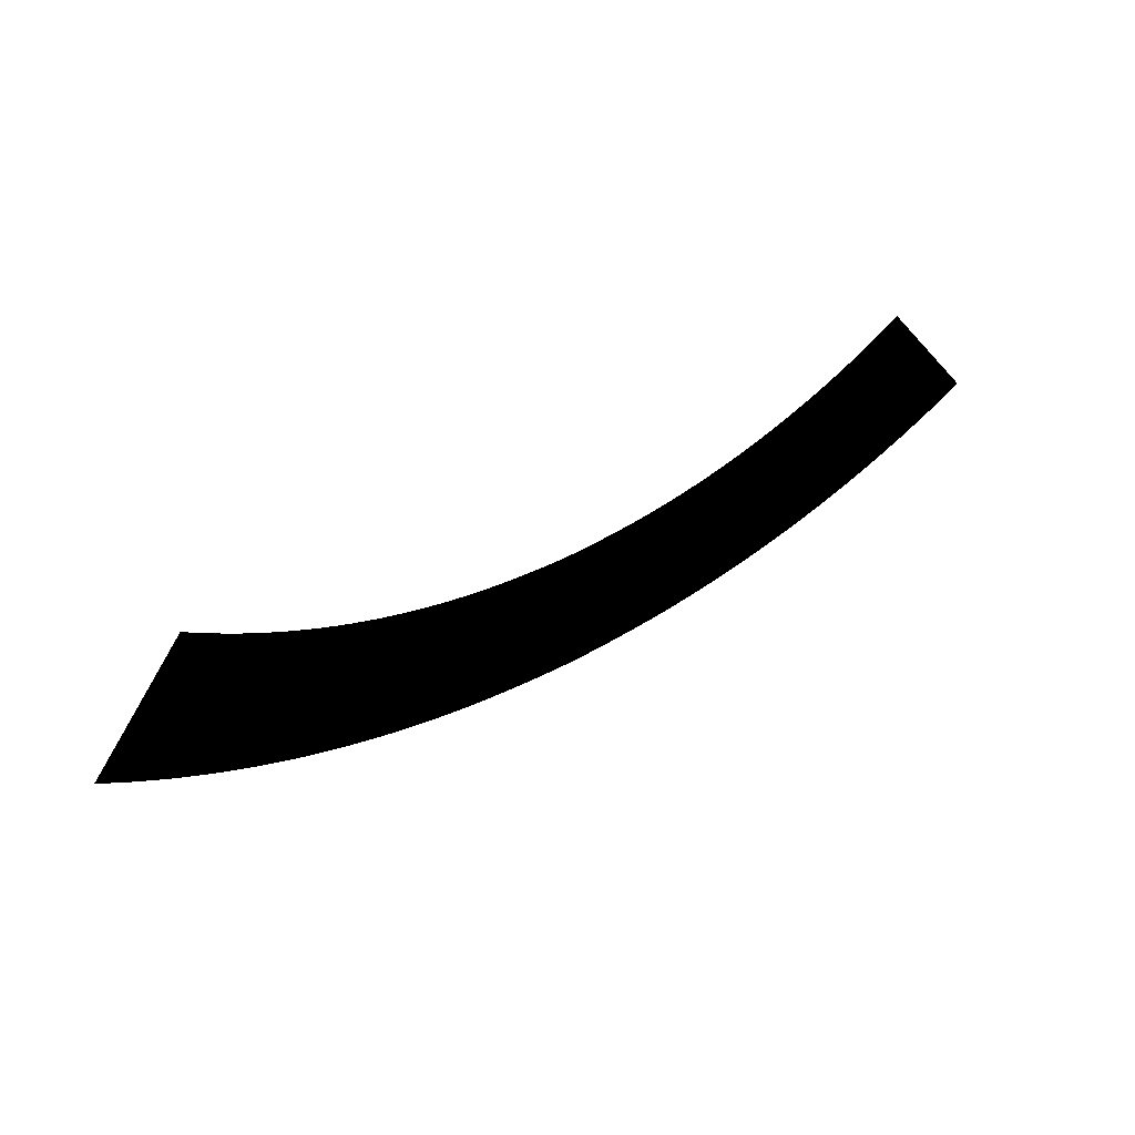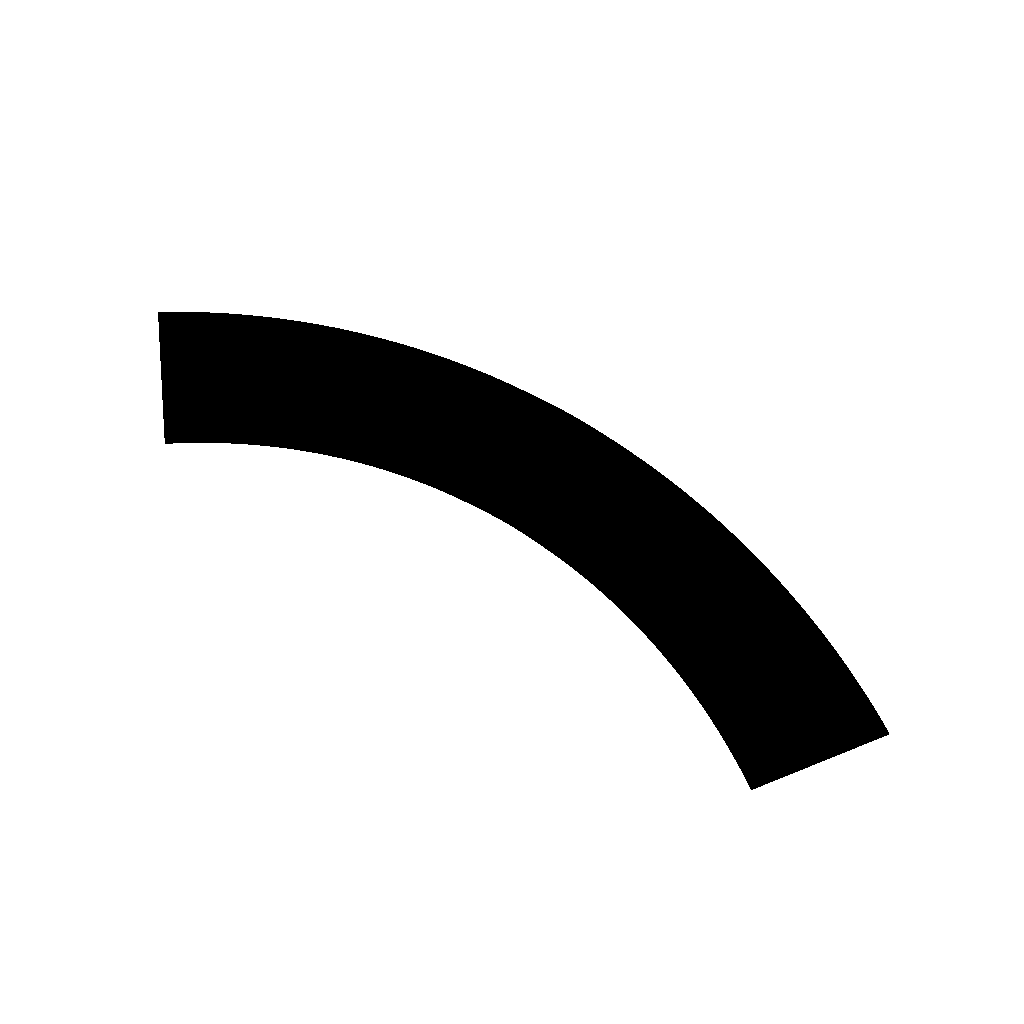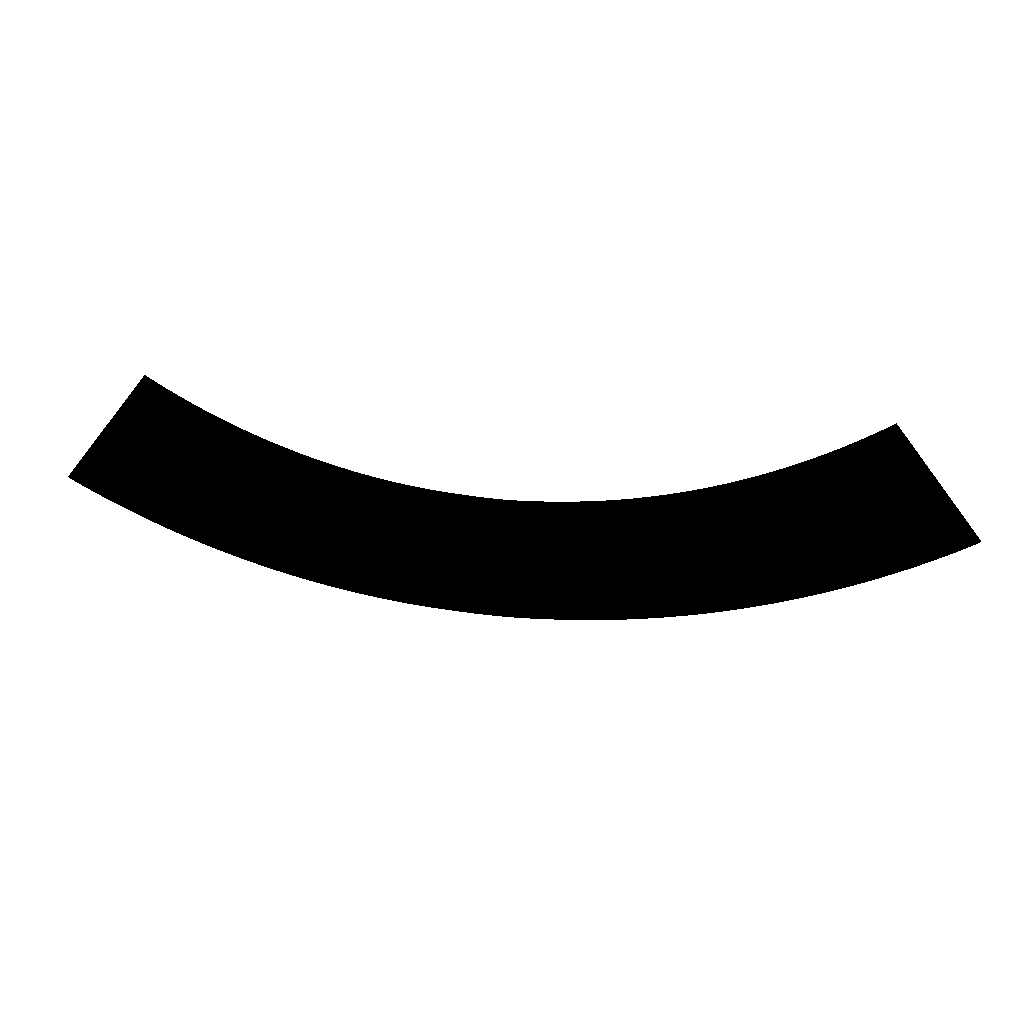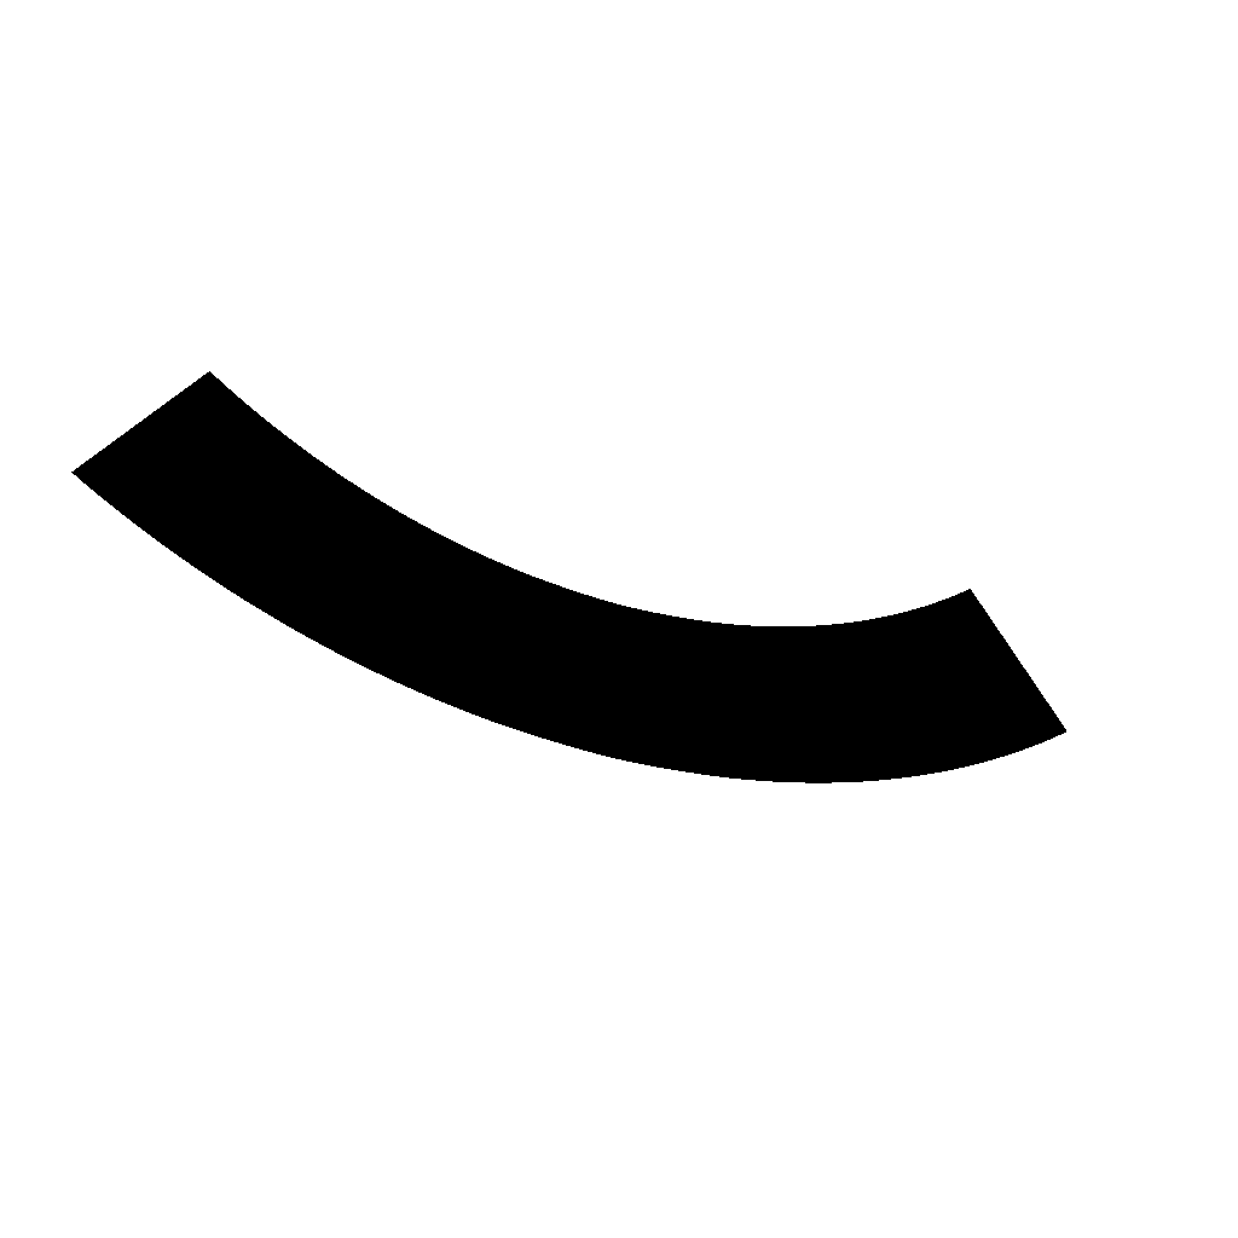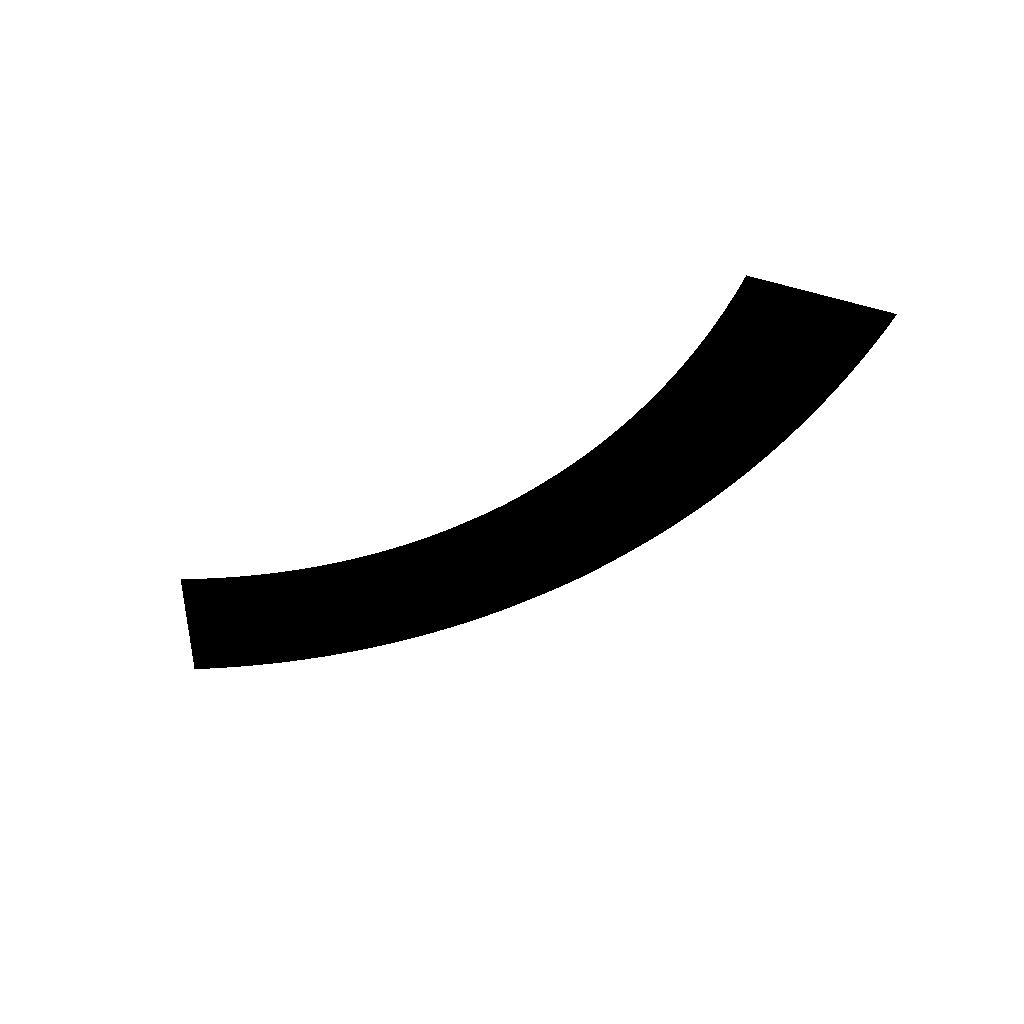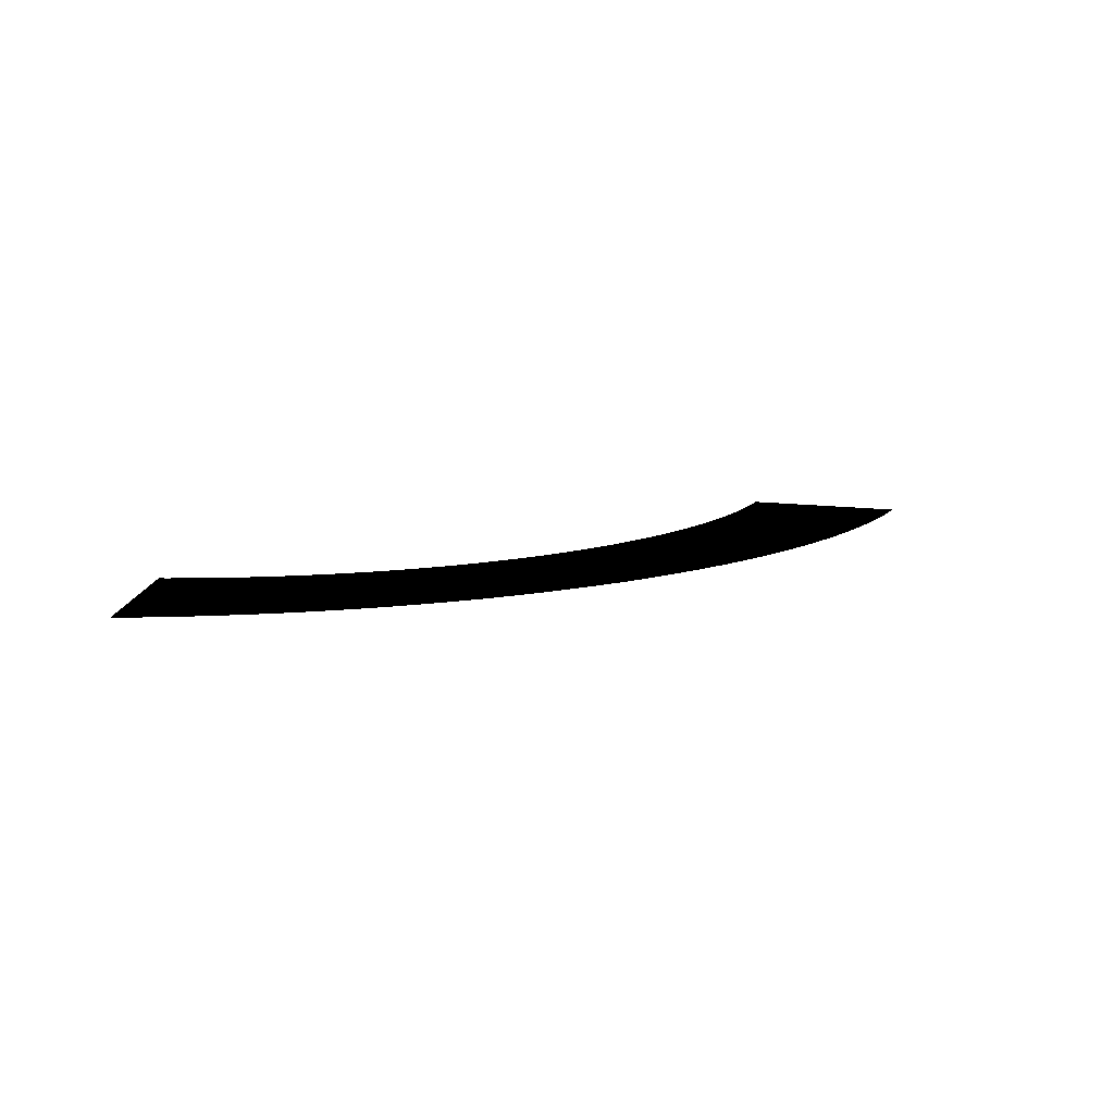
<metadata>
{"format":"obj","ext":"obj","renderer":"f3d","projection":"perspective","resolution":1024,"background":"white","views":[{"elev":45.2,"azim":146.8,"up":"+Y"},{"elev":72.9,"azim":-148.9,"up":"+Z"},{"elev":32.3,"azim":7.6,"up":"+Y"},{"elev":-29.9,"azim":152.5,"up":"+Y"},{"elev":-45.0,"azim":-144.5,"up":"+Z"},{"elev":11.8,"azim":-34.1,"up":"+Z"}]}
</metadata>
<code>
g SM_VFX_Water_Board_border_Outline
v -35.54 22.35 2.407
v -45.16 10.26 2.407
v -35.8 22.54 2.407
v -44.74 9.984 2.407
v -35.16 22.09 2.407
v -44.2 9.641 2.407
v -34.55 21.69 2.407
v -43.41 9.156 2.407
v -33.83 21.22 2.407
v -42.49 8.612 2.407
v -33.1 20.76 2.407
v -41.57 8.088 2.407
v -32.36 20.31 2.407
v -40.65 7.578 2.407
v -31.62 19.87 2.407
v -39.72 7.075 2.407
v -30.87 19.44 2.407
v -38.79 6.584 2.407
v -30.12 19.03 2.407
v -37.85 6.109 2.407
v -29.36 18.62 2.407
v -36.9 5.645 2.407
v -28.6 18.22 2.407
v -35.95 5.189 2.407
v -27.84 17.83 2.407
v -34.99 4.745 2.407
v -27.07 17.46 2.407
v -34.03 4.317 2.407
v -26.29 17.1 2.407
v -33.06 3.901 2.407
v -25.52 16.74 2.407
v -32.08 3.492 2.407
v -24.74 16.39 2.407
v -31.1 3.096 2.407
v -23.95 16.06 2.407
v -30.12 2.716 2.407
v -23.16 15.74 2.407
v -29.12 2.349 2.407
v -22.36 15.43 2.407
v -28.13 1.989 2.407
v -21.57 15.12 2.407
v -27.13 1.642 2.407
v -20.77 14.83 2.407
v -26.12 1.312 2.407
v -19.96 14.56 2.407
v -25.11 0.9944 2.407
v -19.15 14.29 2.407
v -24.1 0.6847 2.407
v -18.34 14.03 2.407
v -23.08 0.3875 2.407
v -17.53 13.78 2.407
v -22.06 0.1081 2.407
v -16.71 13.55 2.407
v -21.03 -0.1587 2.407
v -15.89 13.33 2.407
v -20 -0.4176 2.407
v -15.07 13.11 2.407
v -18.97 -0.6637 2.407
v -14.25 12.91 2.407
v -17.94 -0.8918 2.407
v -13.42 12.73 2.407
v -16.9 -1.107 2.407
v -12.59 12.55 2.407
v -15.85 -1.314 2.407
v -11.76 12.38 2.407
v -14.81 -1.509 2.407
v -10.93 12.22 2.407
v -13.76 -1.685 2.407
v -10.1 12.08 2.407
v -12.71 -1.848 2.407
v -9.261 11.95 2.407
v -11.66 -2.003 2.407
v -8.425 11.82 2.407
v -10.6 -2.145 2.407
v -7.586 11.72 2.407
v -9.518 -2.272 2.407
v -6.632 11.61 2.407
v -8.311 -2.391 2.407
v -5.45 11.5 2.407
v -6.87 -2.515 2.407
v -4.239 11.4 2.407
v -5.403 -2.626 2.407
v -3.197 11.33 2.407
v -4.12 -2.709 2.407
v -2.199 11.27 2.407
v -2.86 -2.771 2.407
v -1.12 11.23 2.407
v -1.464 -2.819 2.407
v 4.196e-05 11.21 2.407
v 4.196e-05 -2.84 2.407
v 1.12 11.23 2.407
v 1.464 -2.819 2.407
v 2.199 11.27 2.407
v 2.86 -2.771 2.407
v 3.197 11.33 2.407
v 4.12 -2.709 2.407
v 4.239 11.4 2.407
v 5.403 -2.626 2.407
v 5.45 11.5 2.407
v 6.87 -2.515 2.407
v 6.632 11.61 2.407
v 8.311 -2.391 2.407
v 7.586 11.72 2.407
v 9.518 -2.272 2.407
v 8.425 11.82 2.407
v 10.6 -2.145 2.407
v 9.261 11.95 2.407
v 11.66 -2.003 2.407
v 10.1 12.08 2.407
v 12.71 -1.848 2.407
v 10.93 12.22 2.407
v 13.76 -1.685 2.407
v 11.76 12.38 2.407
v 14.81 -1.509 2.407
v 12.59 12.55 2.407
v 15.85 -1.314 2.407
v 13.42 12.73 2.407
v 16.9 -1.107 2.407
v 14.25 12.91 2.407
v 17.94 -0.8918 2.407
v 15.07 13.11 2.407
v 18.97 -0.6637 2.407
v 15.89 13.33 2.407
v 20 -0.4176 2.407
v 16.71 13.55 2.407
v 21.03 -0.1587 2.407
v 17.53 13.78 2.407
v 22.06 0.1081 2.407
v 18.34 14.03 2.407
v 23.08 0.3875 2.407
v 19.15 14.29 2.407
v 24.1 0.6847 2.407
v 19.96 14.56 2.407
v 25.11 0.9944 2.407
v 20.77 14.83 2.407
v 26.12 1.312 2.407
v 21.57 15.12 2.407
v 27.13 1.642 2.407
v 22.36 15.43 2.407
v 28.13 1.989 2.407
v 23.16 15.74 2.407
v 29.12 2.349 2.407
v 23.95 16.06 2.407
v 30.12 2.716 2.407
v 24.74 16.39 2.407
v 31.1 3.096 2.407
v 25.52 16.74 2.407
v 32.08 3.492 2.407
v 26.29 17.1 2.407
v 33.06 3.901 2.407
v 27.07 17.46 2.407
v 34.03 4.317 2.407
v 27.84 17.83 2.407
v 34.99 4.745 2.407
v 28.6 18.22 2.407
v 35.95 5.189 2.407
v 29.36 18.62 2.407
v 36.9 5.645 2.407
v 30.12 19.03 2.407
v 37.85 6.109 2.407
v 30.87 19.44 2.407
v 38.79 6.584 2.407
v 31.62 19.87 2.407
v 39.72 7.075 2.407
v 32.36 20.31 2.407
v 40.65 7.578 2.407
v 33.1 20.76 2.407
v 41.57 8.088 2.407
v 33.83 21.22 2.407
v 42.49 8.612 2.407
v 34.55 21.69 2.407
v 43.41 9.156 2.407
v 35.16 22.09 2.407
v 44.2 9.641 2.407
v 35.54 22.35 2.407
v 44.74 9.984 2.407
v 35.8 22.54 2.407
v 45.16 10.26 2.407
g SM_VFX_Water_Board_border_Outline_0
f 3 2 1
f 2 4 1
f 1 4 5
f 4 6 5
f 5 6 7
f 6 8 7
f 7 8 9
f 8 10 9
f 9 10 11
f 10 12 11
f 11 12 13
f 12 14 13
f 13 14 15
f 14 16 15
f 15 16 17
f 16 18 17
f 17 18 19
f 18 20 19
f 19 20 21
f 20 22 21
f 21 22 23
f 22 24 23
f 23 24 25
f 24 26 25
f 25 26 27
f 26 28 27
f 27 28 29
f 28 30 29
f 29 30 31
f 30 32 31
f 31 32 33
f 32 34 33
f 33 34 35
f 34 36 35
f 35 36 37
f 36 38 37
f 37 38 39
f 38 40 39
f 39 40 41
f 40 42 41
f 41 42 43
f 42 44 43
f 43 44 45
f 44 46 45
f 45 46 47
f 46 48 47
f 47 48 49
f 48 50 49
f 49 50 51
f 50 52 51
f 51 52 53
f 52 54 53
f 53 54 55
f 54 56 55
f 55 56 57
f 56 58 57
f 57 58 59
f 58 60 59
f 59 60 61
f 60 62 61
f 61 62 63
f 62 64 63
f 63 64 65
f 64 66 65
f 65 66 67
f 66 68 67
f 67 68 69
f 68 70 69
f 69 70 71
f 70 72 71
f 71 72 73
f 72 74 73
f 73 74 75
f 74 76 75
f 75 76 77
f 76 78 77
f 77 78 79
f 78 80 79
f 79 80 81
f 80 82 81
f 81 82 83
f 82 84 83
f 83 84 85
f 84 86 85
f 85 86 87
f 86 88 87
f 87 88 89
f 88 90 89
f 89 90 91
f 90 92 91
f 91 92 93
f 92 94 93
f 93 94 95
f 94 96 95
f 95 96 97
f 96 98 97
f 97 98 99
f 98 100 99
f 99 100 101
f 100 102 101
f 101 102 103
f 102 104 103
f 103 104 105
f 104 106 105
f 105 106 107
f 106 108 107
f 107 108 109
f 108 110 109
f 109 110 111
f 110 112 111
f 111 112 113
f 112 114 113
f 113 114 115
f 114 116 115
f 115 116 117
f 116 118 117
f 117 118 119
f 118 120 119
f 119 120 121
f 120 122 121
f 121 122 123
f 122 124 123
f 123 124 125
f 124 126 125
f 125 126 127
f 126 128 127
f 127 128 129
f 128 130 129
f 129 130 131
f 130 132 131
f 131 132 133
f 132 134 133
f 133 134 135
f 134 136 135
f 135 136 137
f 136 138 137
f 137 138 139
f 138 140 139
f 139 140 141
f 140 142 141
f 141 142 143
f 142 144 143
f 143 144 145
f 144 146 145
f 145 146 147
f 146 148 147
f 147 148 149
f 148 150 149
f 149 150 151
f 150 152 151
f 151 152 153
f 152 154 153
f 153 154 155
f 154 156 155
f 155 156 157
f 156 158 157
f 157 158 159
f 158 160 159
f 159 160 161
f 160 162 161
f 161 162 163
f 162 164 163
f 163 164 165
f 164 166 165
f 165 166 167
f 166 168 167
f 167 168 169
f 168 170 169
f 169 170 171
f 170 172 171
f 171 172 173
f 172 174 173
f 173 174 175
f 174 176 175
f 175 176 177
f 176 178 177

</code>
